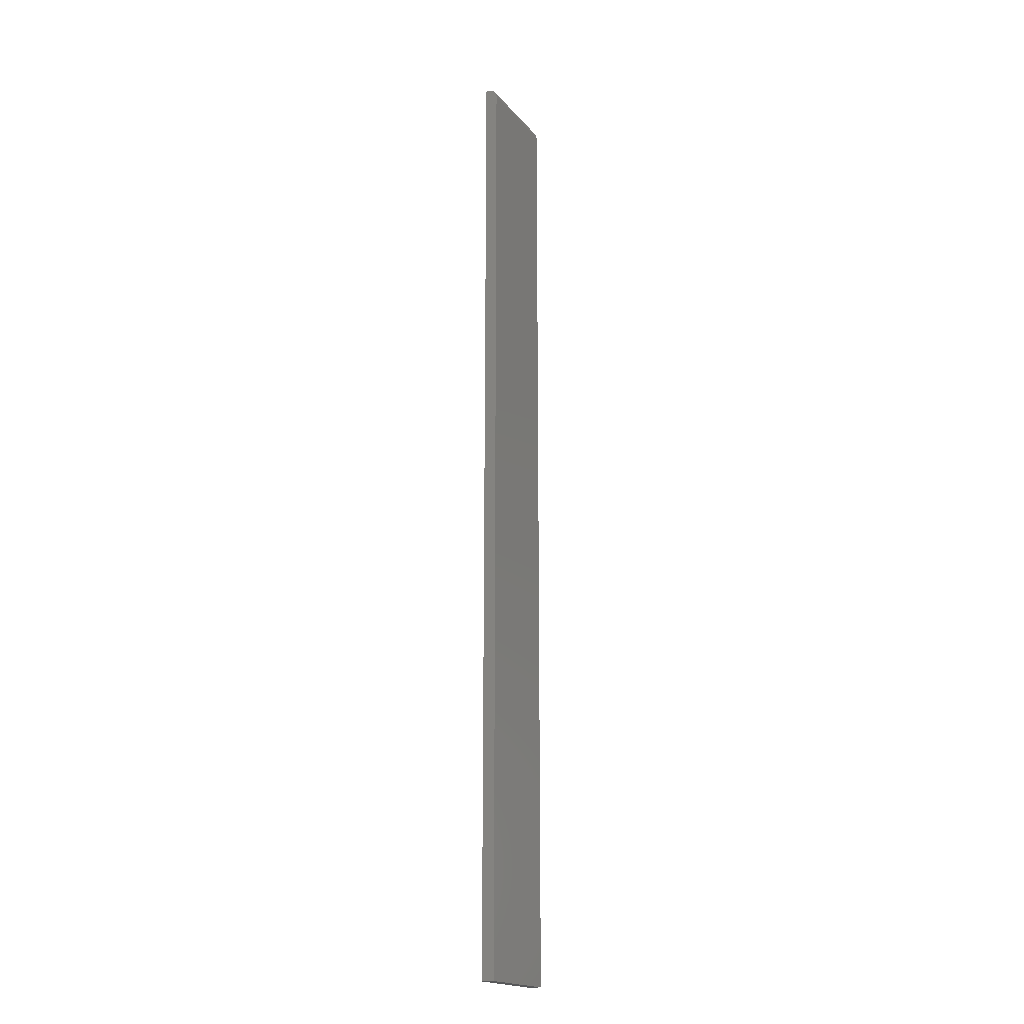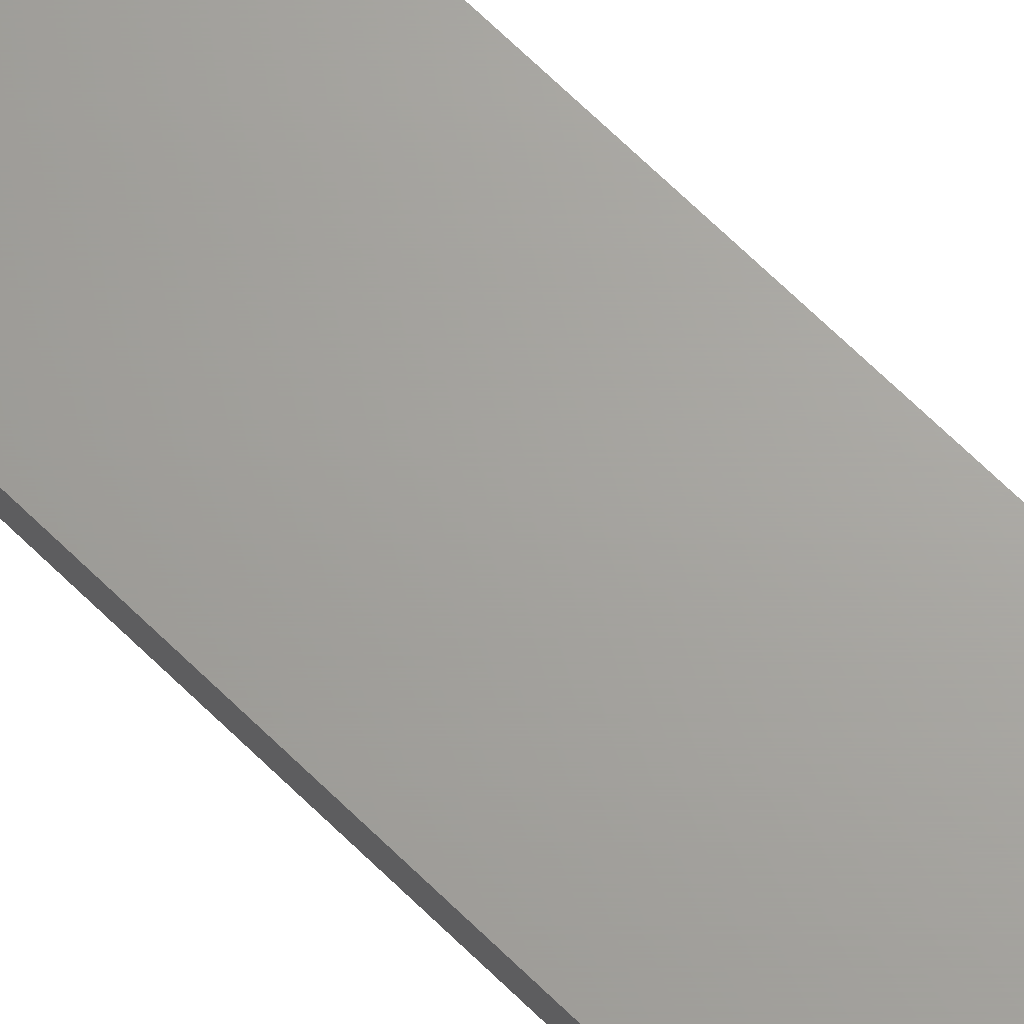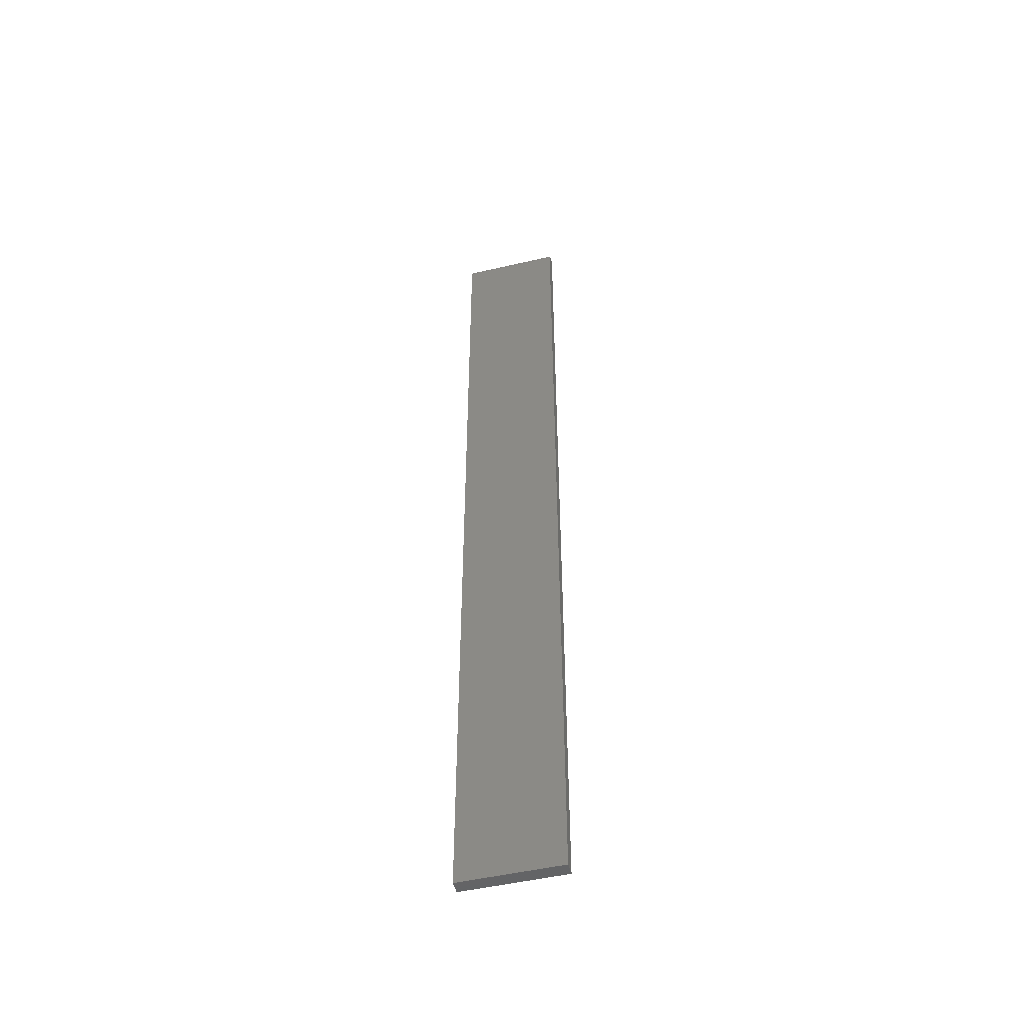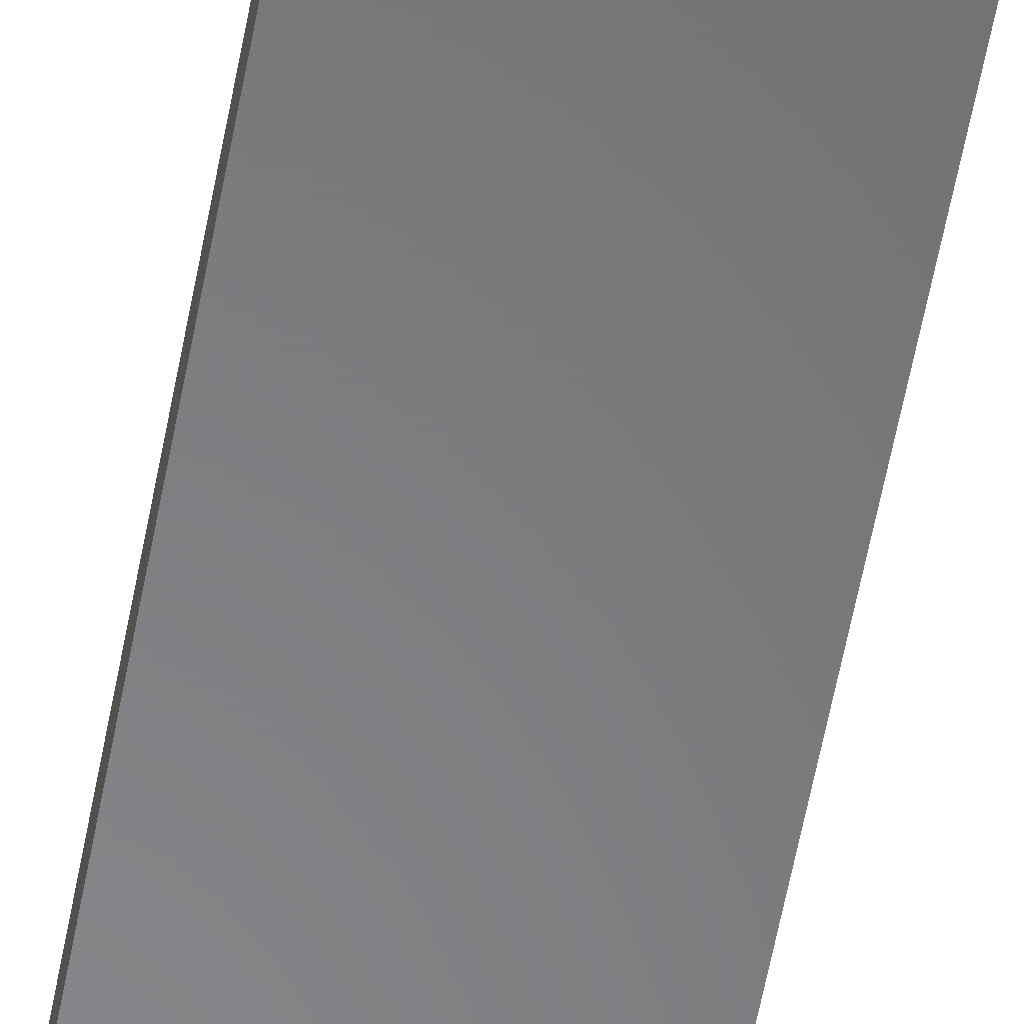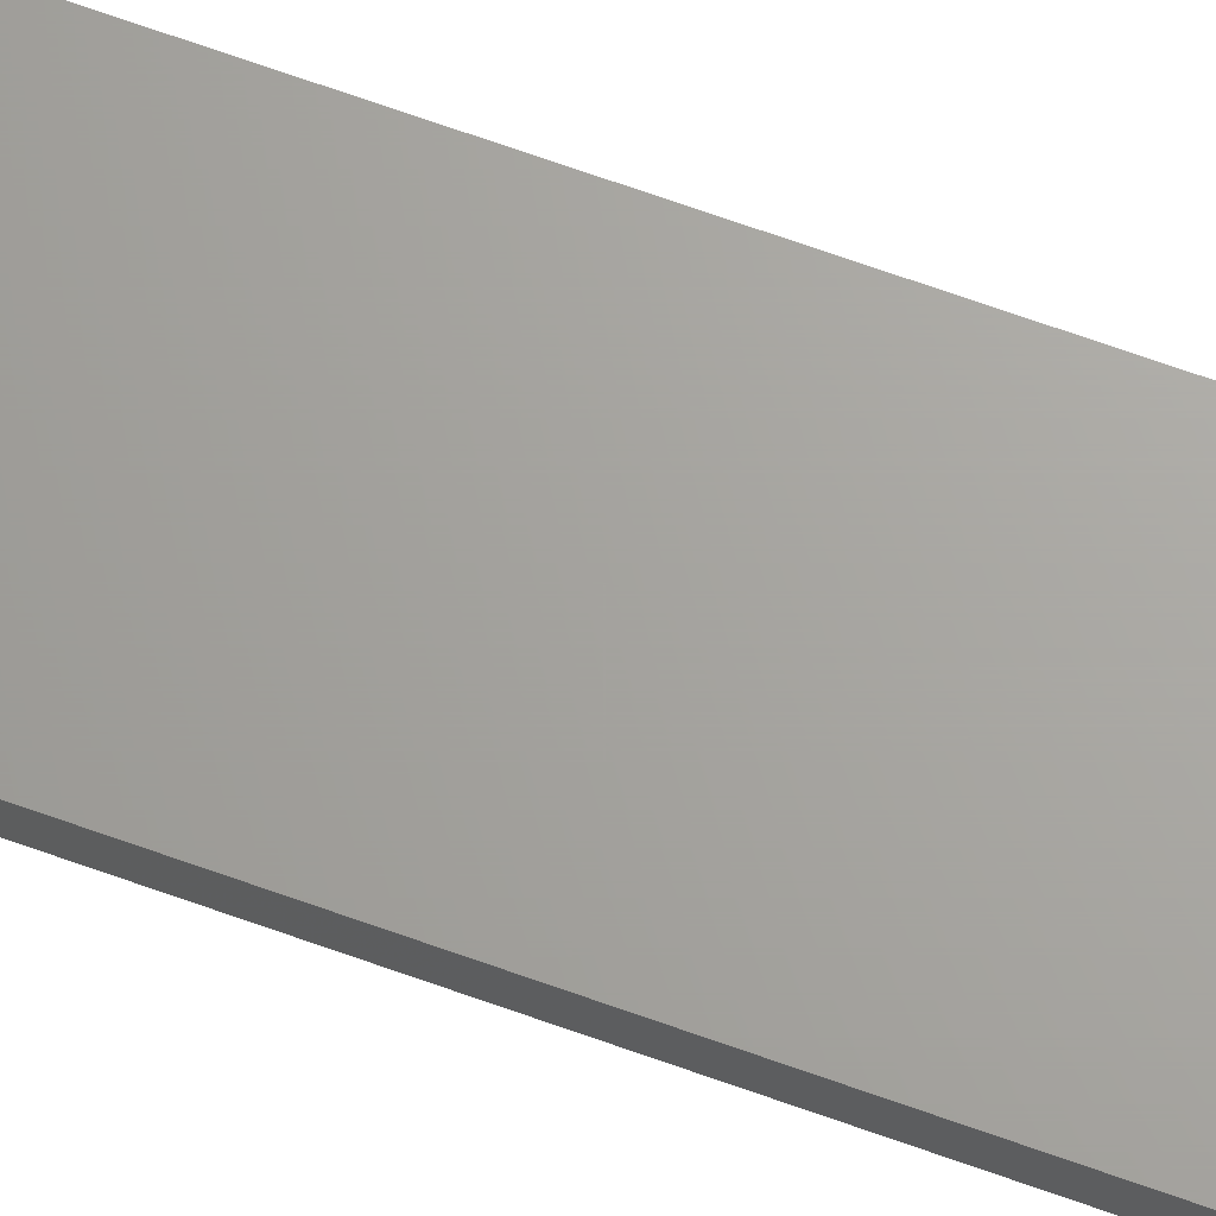
<metadata>
{"format":"stl","ext":"stl","renderer":"f3d","projection":"perspective","resolution":1024,"background":"white","views":[{"elev":-18.7,"azim":117.1,"up":"+Z"},{"elev":67.6,"azim":134.6,"up":"+Y"},{"elev":-50.0,"azim":-165.7,"up":"+Z"},{"elev":-54.2,"azim":-10.0,"up":"+Y"},{"elev":67.5,"azim":-70.1,"up":"+Y"}]}
</metadata>
<code>
# stl→obj: 24 verts, 44 faces
v -0.07812 -0.007812 0.75
v 0.07812 -0.007812 0.75
v -0.07812 -0.003701 0.75
v 0.07812 -0.003701 0.75
v -0.07812 0.01073 0.7404
v -0.07812 0.01162 0.7374
v -0.07812 0.01192 0.7344
v -0.07812 0.01192 -0.75
v -0.07812 -0.007812 -0.75
v -0.07812 -0.0006524 0.7497
v -0.07812 0.002279 0.7488
v -0.07812 0.00498 0.7474
v -0.07812 0.007348 0.7454
v -0.07812 0.009291 0.7431
v 0.07812 0.01192 -0.75
v 0.07812 0.01192 0.7344
v 0.07812 0.01073 0.7404
v 0.07812 0.009291 0.7431
v 0.07812 0.007348 0.7454
v 0.07812 -0.007812 -0.75
v 0.07812 0.01162 0.7374
v 0.07812 0.00498 0.7474
v 0.07812 0.002279 0.7488
v 0.07812 -0.0006524 0.7497
f 1 2 3
f 3 2 4
f 1 3 5
f 1 5 6
f 1 6 7
f 1 7 8
f 1 8 9
f 5 3 10
f 5 10 11
f 5 11 12
f 5 12 13
f 5 13 14
f 15 8 16
f 16 8 7
f 17 18 19
f 16 20 15
f 2 20 16
f 2 16 21
f 2 21 17
f 2 17 19
f 2 19 4
f 19 22 23
f 19 23 24
f 19 24 4
f 16 7 21
f 21 7 6
f 21 6 17
f 17 6 5
f 17 5 18
f 18 5 14
f 18 14 19
f 19 14 13
f 19 13 22
f 22 13 12
f 22 12 23
f 23 12 11
f 23 11 24
f 24 11 10
f 24 10 4
f 4 10 3
f 9 8 20
f 20 8 15
f 9 20 1
f 1 20 2

</code>
